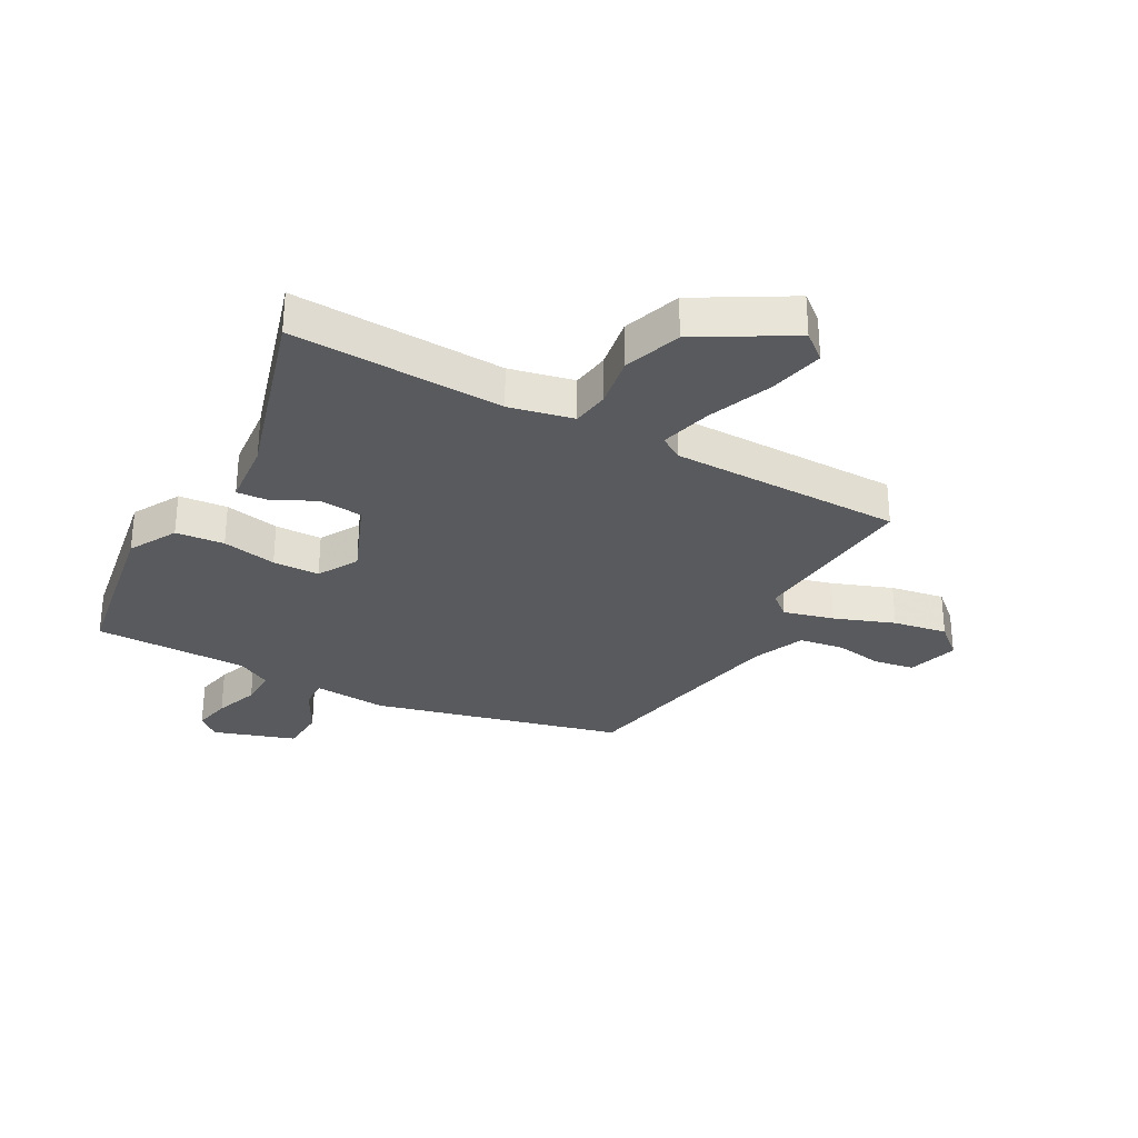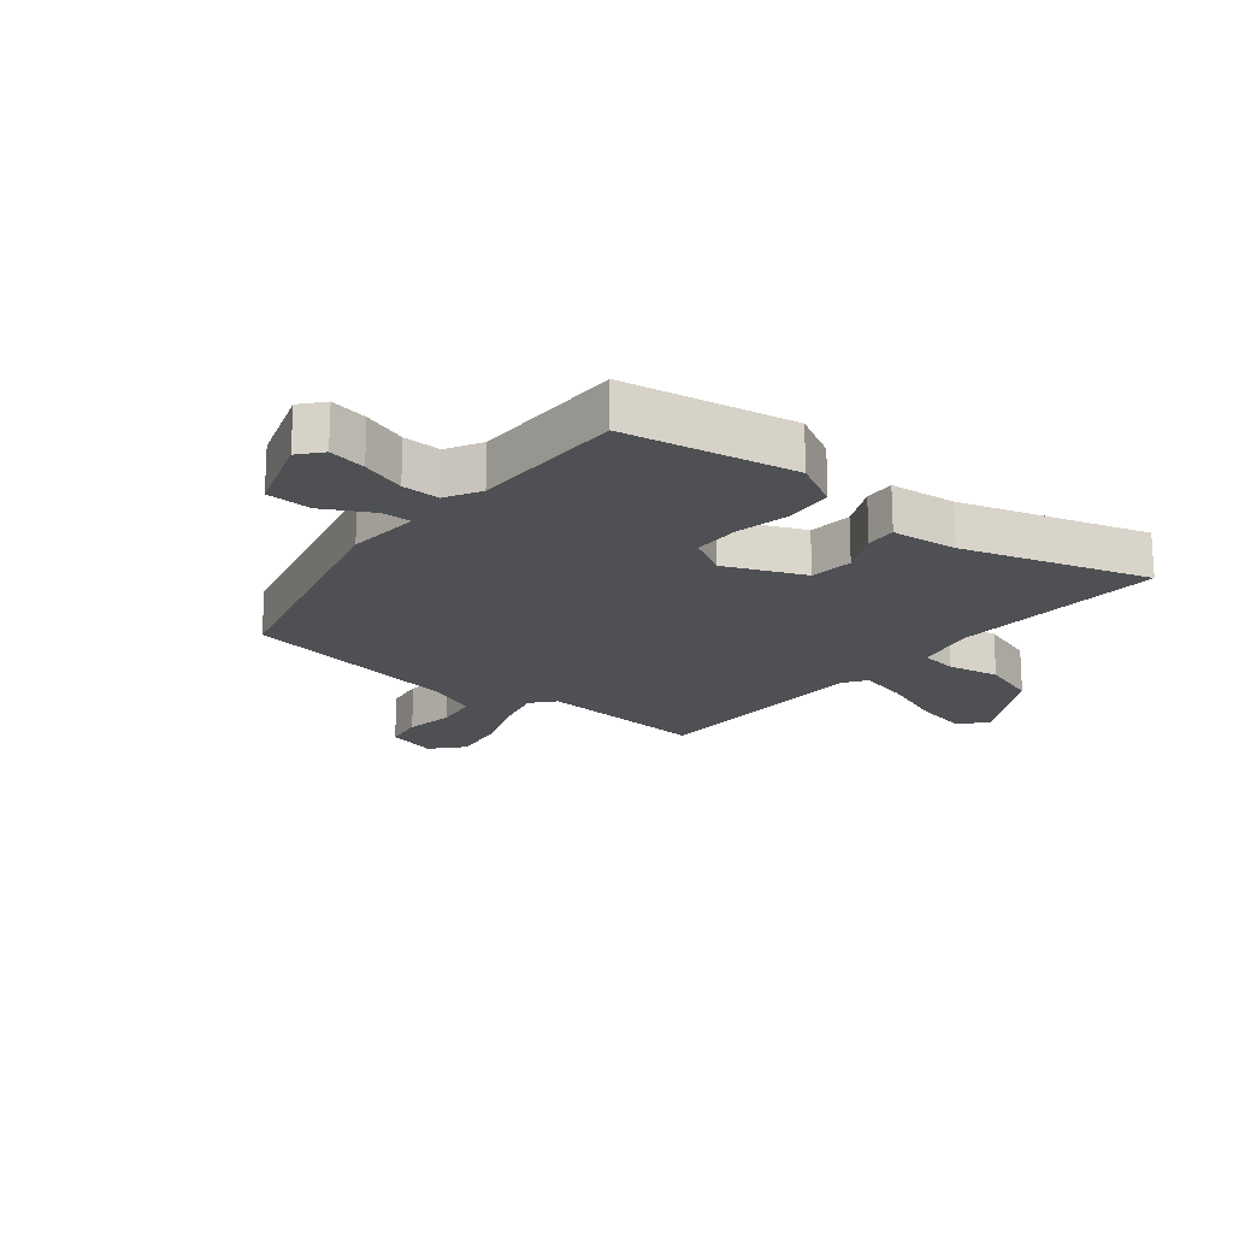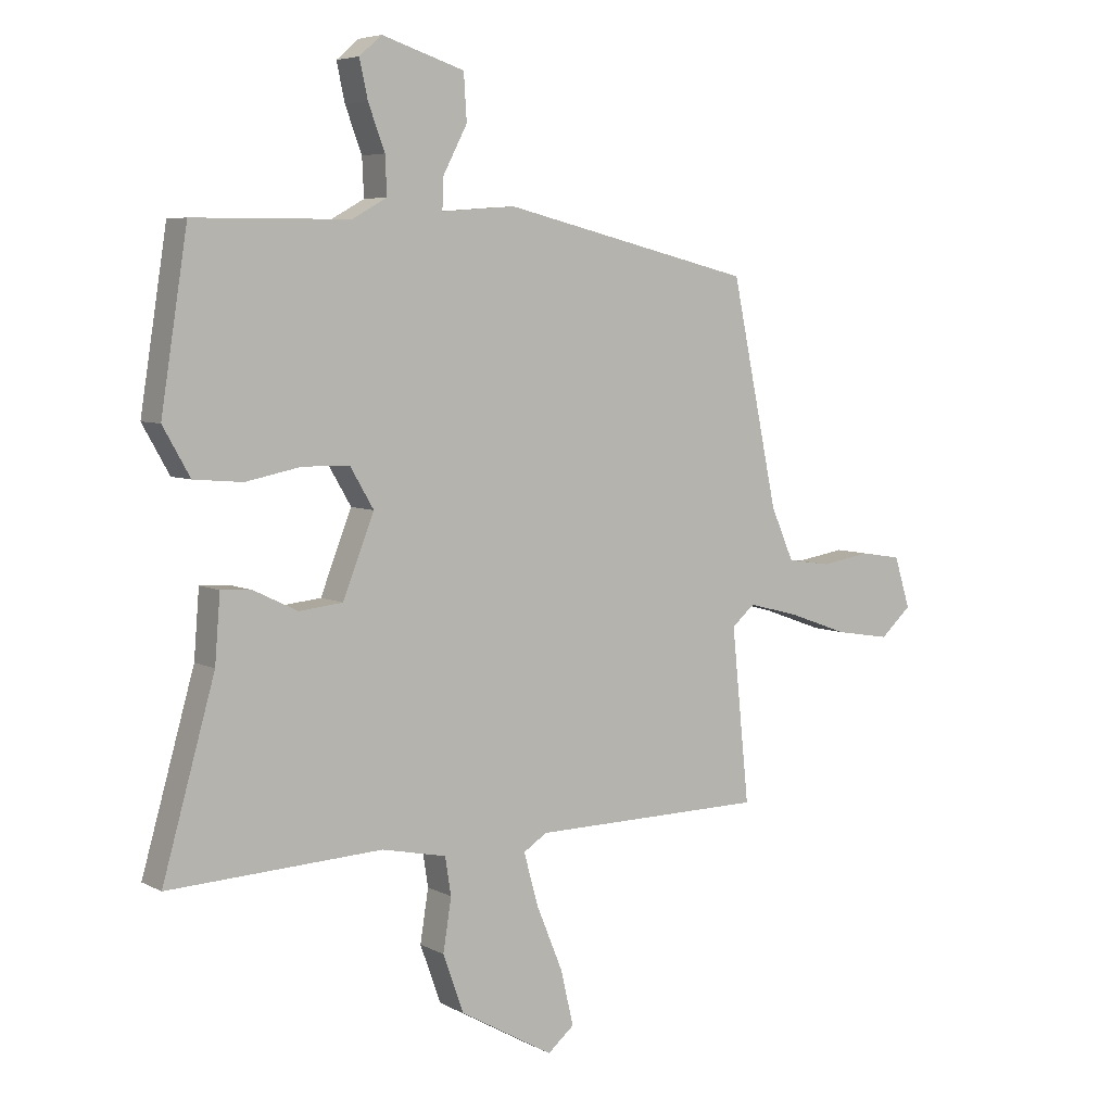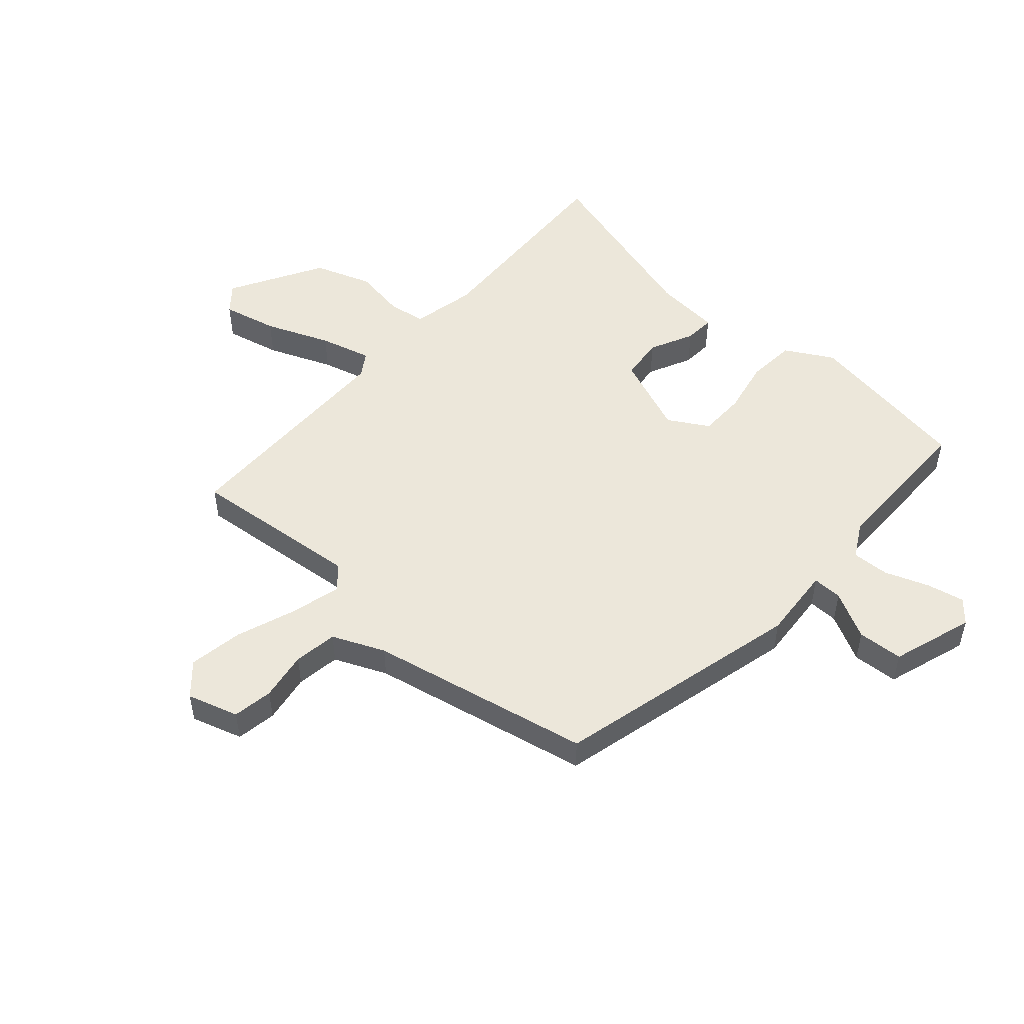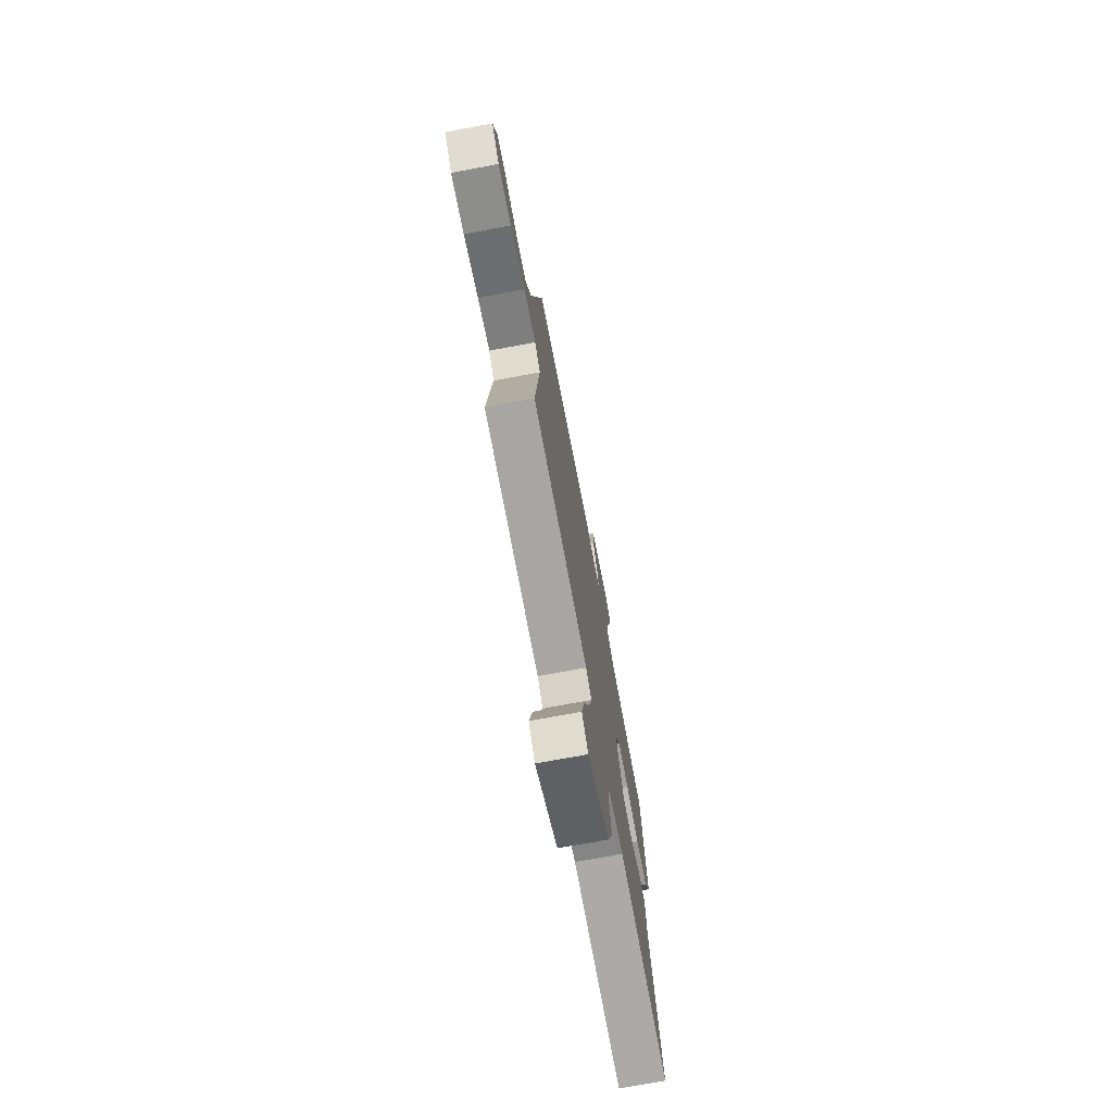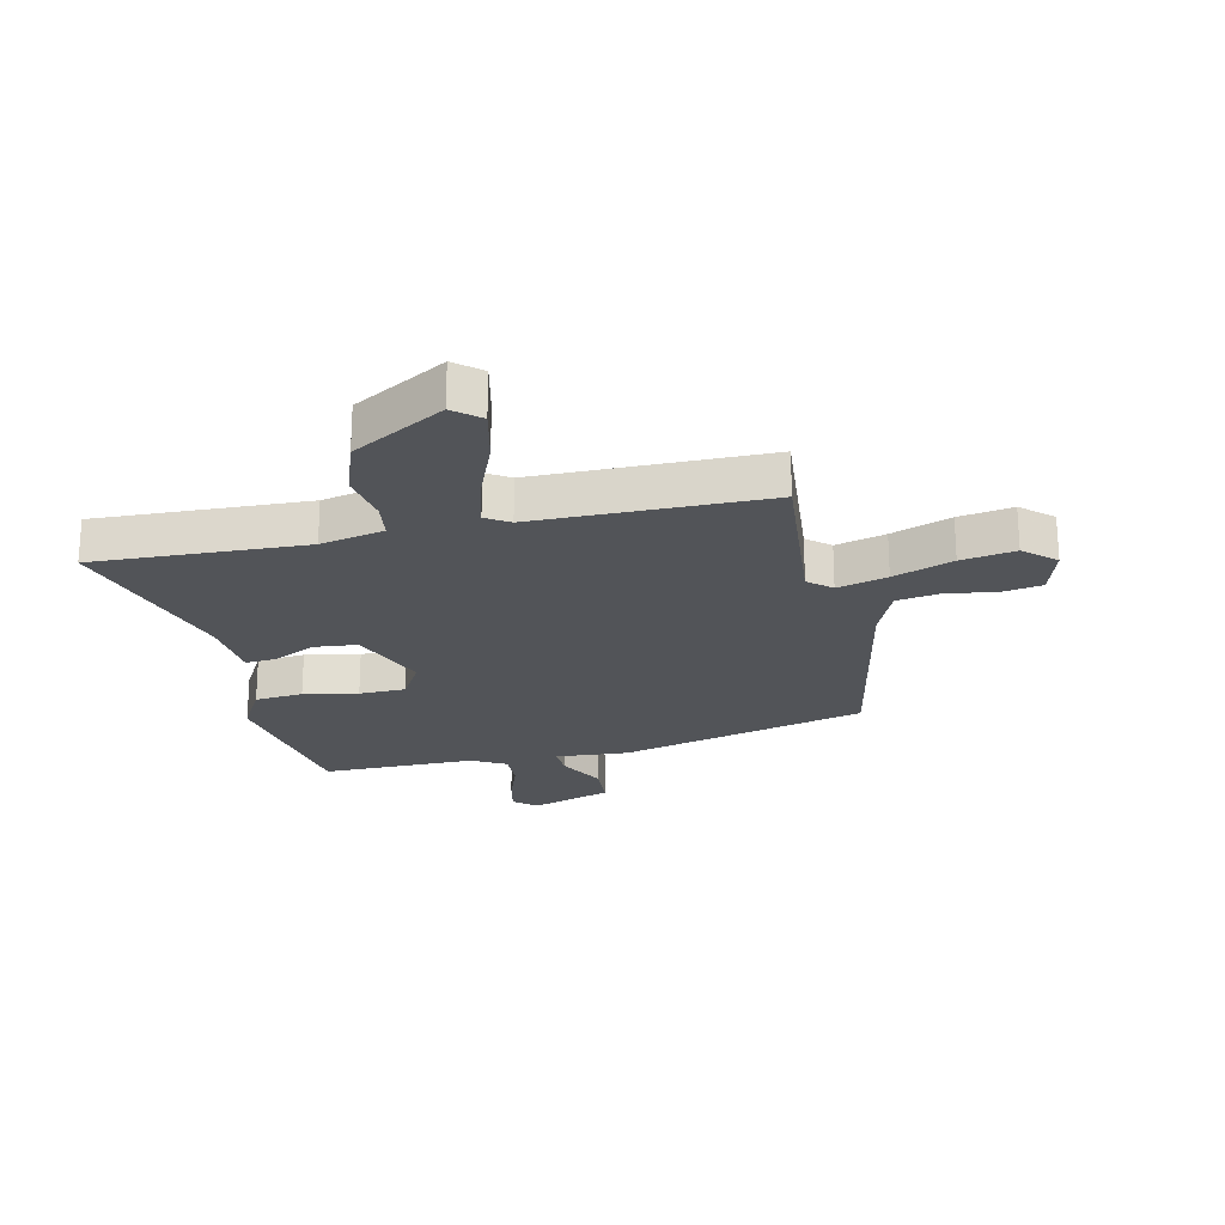
<metadata>
{"format":"obj","ext":"obj","renderer":"f3d","projection":"perspective","resolution":1024,"background":"white","views":[{"elev":-30.6,"azim":151.8,"up":"+Y"},{"elev":-18.8,"azim":51.8,"up":"+Y"},{"elev":5.7,"azim":146.8,"up":"+Z"},{"elev":51.0,"azim":-48.2,"up":"+Y"},{"elev":-73.3,"azim":-79.5,"up":"+Z"},{"elev":-22.8,"azim":-166.8,"up":"+Y"}]}
</metadata>
<code>
v -0.471 0.07 0.403
v -0.045 0.07 0.507
v 0.081 0.07 0.497
v 0.08 0.07 0.548
v 0.038 0.07 0.629
v 0.043 0.07 0.707
v 0.183 0.07 0.752
v 0.221 0.07 0.719
v 0.207 0.07 0.655
v 0.179 0.07 0.58
v 0.176 0.07 0.516
v 0.235 0.07 0.483
v 0.499 0.07 0.481
v 0.544 0.07 0.192
v 0.498 0.07 0.111
v 0.415 0.07 0.104
v 0.322 0.07 0.123
v 0.242 0.07 0.122
v 0.202 0.07 0.054
v 0.255 0.07 -0.081
v 0.329 0.07 -0.089
v 0.404 0.07 -0.053
v 0.456 0.07 -0.05
v 0.465 0.07 -0.163
v 0.554 0.07 -0.479
v 0.191 0.07 -0.461
v 0.081 0.07 -0.484
v 0.071 0.07 -0.548
v 0.085 0.07 -0.637
v 0.05 0.07 -0.735
v -0.109 0.07 -0.825
v -0.154 0.07 -0.787
v -0.132 0.07 -0.693
v -0.087 0.07 -0.583
v -0.063 0.07 -0.495
v -0.103 0.07 -0.469
v -0.5 0.07 -0.463
v -0.47 0.07 -0.168
v -0.509 0.07 -0.134
v -0.595 0.07 -0.156
v -0.698 0.07 -0.193
v -0.791 0.07 -0.208
v -0.844 0.07 -0.16
v -0.817 0.07 -0.073
v -0.748 0.07 -0.062
v -0.664 0.07 -0.076
v -0.589 0.07 -0.065
v -0.55 0.07 0.024
v -0.471 0 0.403
v -0.045 0 0.507
v 0.081 0 0.497
v 0.08 0 0.548
v 0.038 0 0.629
v 0.043 0 0.707
v 0.183 0 0.752
v 0.221 0 0.719
v 0.207 0 0.655
v 0.179 0 0.58
v 0.176 0 0.516
v 0.235 0 0.483
v 0.499 0 0.481
v 0.544 0 0.192
v 0.498 0 0.111
v 0.415 0 0.104
v 0.322 0 0.123
v 0.242 0 0.122
v 0.202 0 0.054
v 0.255 0 -0.081
v 0.329 0 -0.089
v 0.404 0 -0.053
v 0.456 0 -0.05
v 0.465 0 -0.163
v 0.554 0 -0.479
v 0.191 0 -0.461
v 0.081 0 -0.484
v 0.071 0 -0.548
v 0.085 0 -0.637
v 0.05 0 -0.735
v -0.109 0 -0.825
v -0.154 0 -0.787
v -0.132 0 -0.693
v -0.087 0 -0.583
v -0.063 0 -0.495
v -0.103 0 -0.469
v -0.5 0 -0.463
v -0.47 0 -0.168
v -0.509 0 -0.134
v -0.595 0 -0.156
v -0.698 0 -0.193
v -0.791 0 -0.208
v -0.844 0 -0.16
v -0.817 0 -0.073
v -0.748 0 -0.062
v -0.664 0 -0.076
v -0.589 0 -0.065
v -0.55 0 0.024
f 44 45 46
f 43 44 46
f 42 43 46
f 41 42 46
f 40 41 46
f 39 40 46 47
f 36 37 38
f 35 36 38 39
f 32 33 34
f 31 32 34
f 30 31 34
f 29 30 34
f 28 29 34
f 27 28 34 35
f 39 47 48
f 35 39 48
f 27 35 48
f 26 27 48
f 21 22 23 24
f 24 25 26
f 21 24 26
f 20 21 26
f 15 16 17
f 14 15 17
f 13 14 17
f 12 13 17
f 11 12 17 18
f 8 9 10
f 7 8 10
f 6 7 10
f 5 6 10
f 4 5 10
f 3 4 10 11
f 1 2 3
f 48 1 3
f 26 48 3
f 19 20 26
f 19 26 3 11
f 11 18 19
f 94 93 92
f 94 92 91
f 94 91 90
f 94 90 89
f 94 89 88
f 95 94 88 87
f 86 85 84
f 87 86 84 83
f 82 81 80
f 82 80 79
f 82 79 78
f 82 78 77
f 82 77 76
f 83 82 76 75
f 96 95 87
f 96 87 83
f 96 83 75
f 96 75 74
f 72 71 70 69
f 74 73 72
f 74 72 69
f 74 69 68
f 65 64 63
f 65 63 62
f 65 62 61
f 65 61 60
f 66 65 60 59
f 58 57 56
f 58 56 55
f 58 55 54
f 58 54 53
f 58 53 52
f 59 58 52 51
f 51 50 49
f 51 49 96
f 51 96 74
f 74 68 67
f 59 51 74 67
f 67 66 59
f 1 49 50 2
f 2 50 51 3
f 3 51 52 4
f 4 52 53 5
f 5 53 54 6
f 6 54 55 7
f 7 55 56 8
f 8 56 57 9
f 9 57 58 10
f 10 58 59 11
f 11 59 60 12
f 12 60 61 13
f 13 61 62 14
f 14 62 63 15
f 15 63 64 16
f 16 64 65 17
f 17 65 66 18
f 18 66 67 19
f 19 67 68 20
f 20 68 69 21
f 21 69 70 22
f 22 70 71 23
f 23 71 72 24
f 24 72 73 25
f 25 73 74 26
f 26 74 75 27
f 27 75 76 28
f 28 76 77 29
f 29 77 78 30
f 30 78 79 31
f 31 79 80 32
f 32 80 81 33
f 33 81 82 34
f 34 82 83 35
f 35 83 84 36
f 36 84 85 37
f 37 85 86 38
f 38 86 87 39
f 39 87 88 40
f 40 88 89 41
f 41 89 90 42
f 42 90 91 43
f 43 91 92 44
f 44 92 93 45
f 45 93 94 46
f 46 94 95 47
f 47 95 96 48
f 48 96 49 1

</code>
